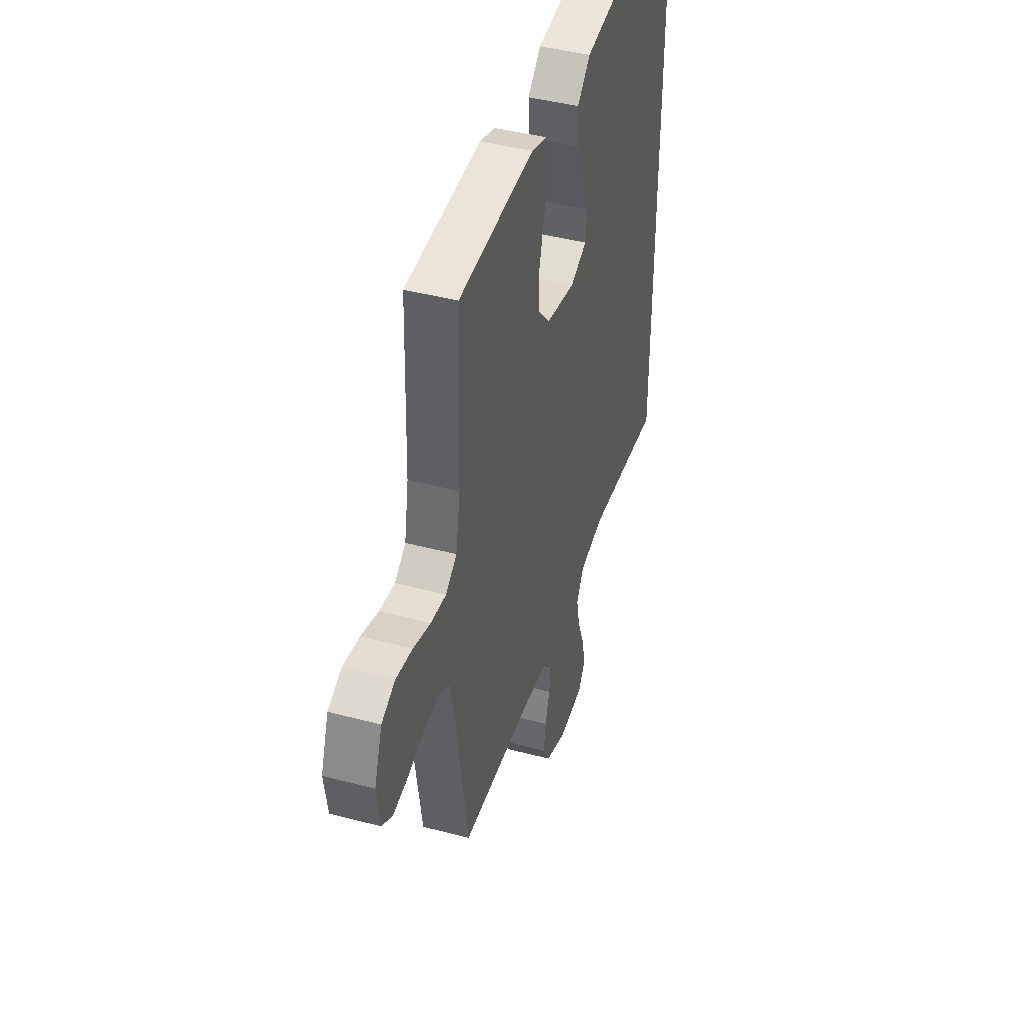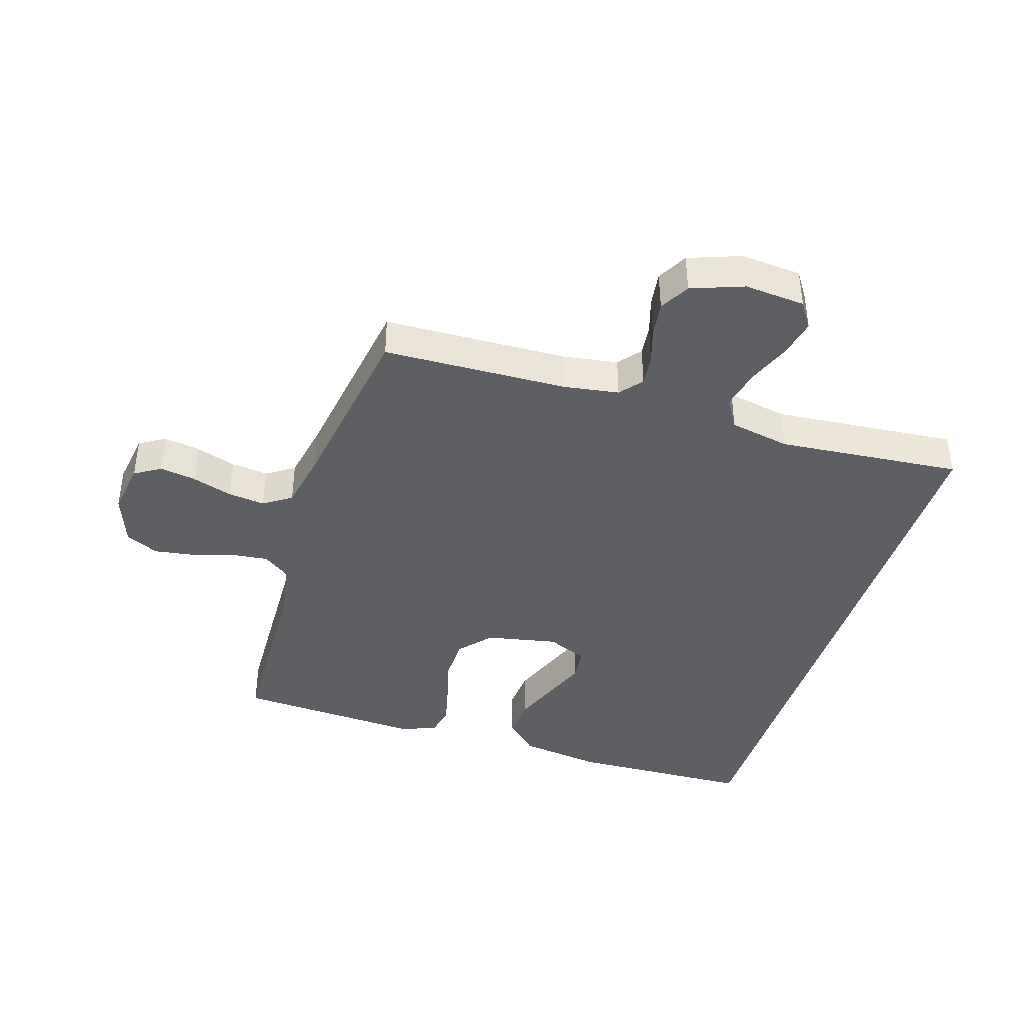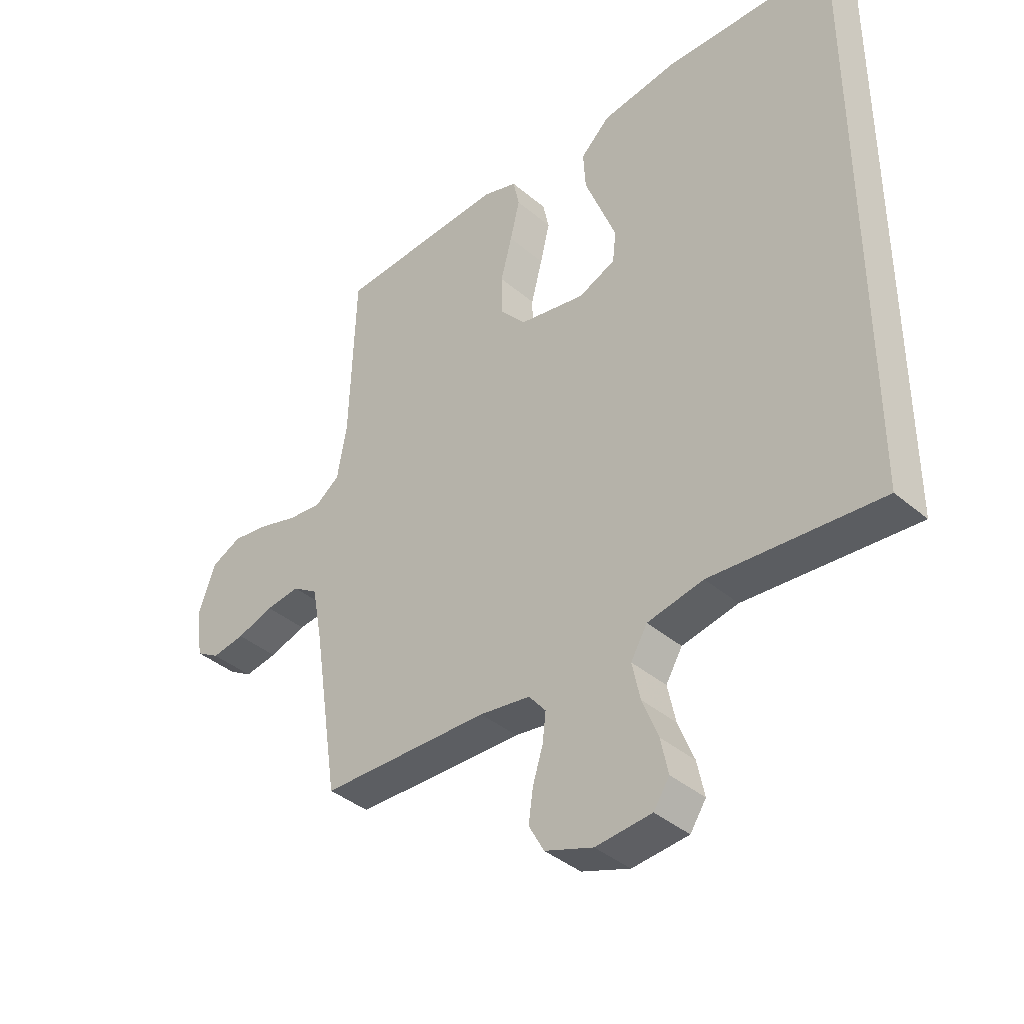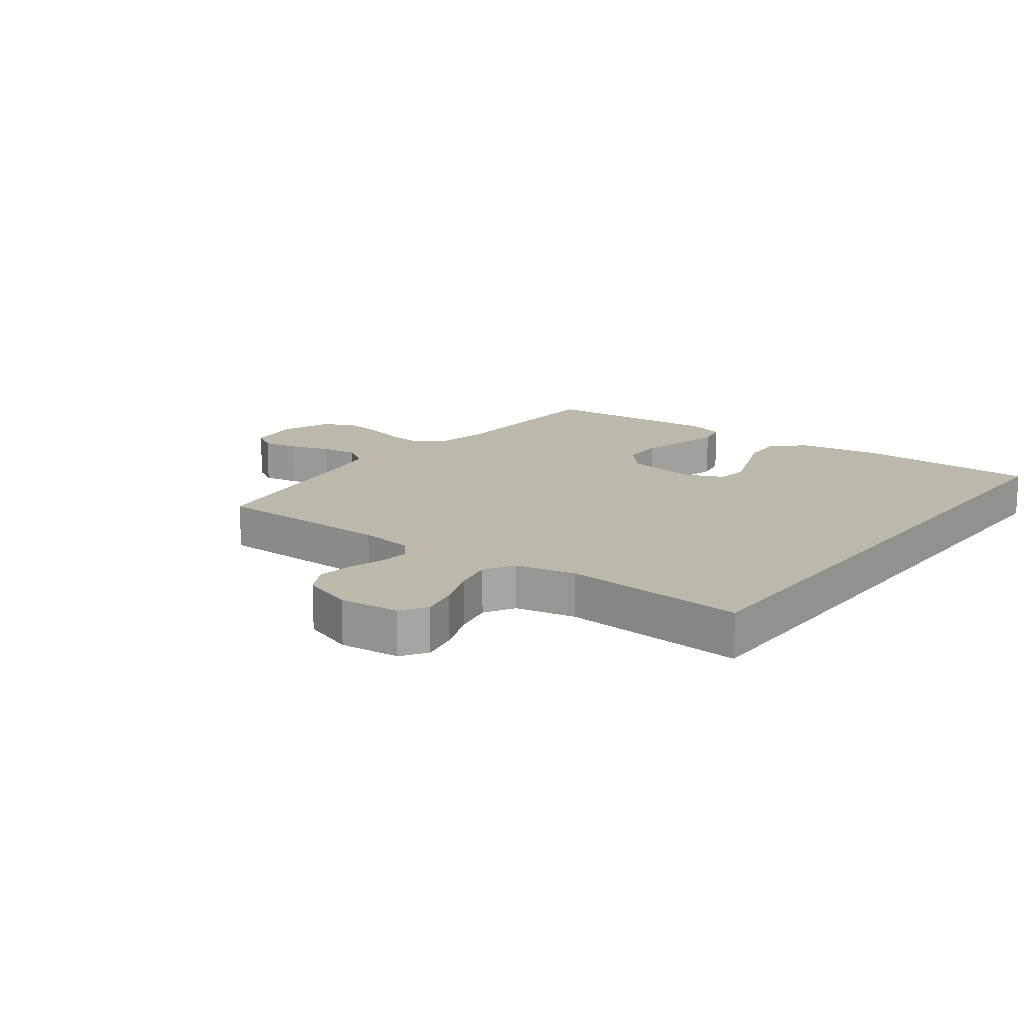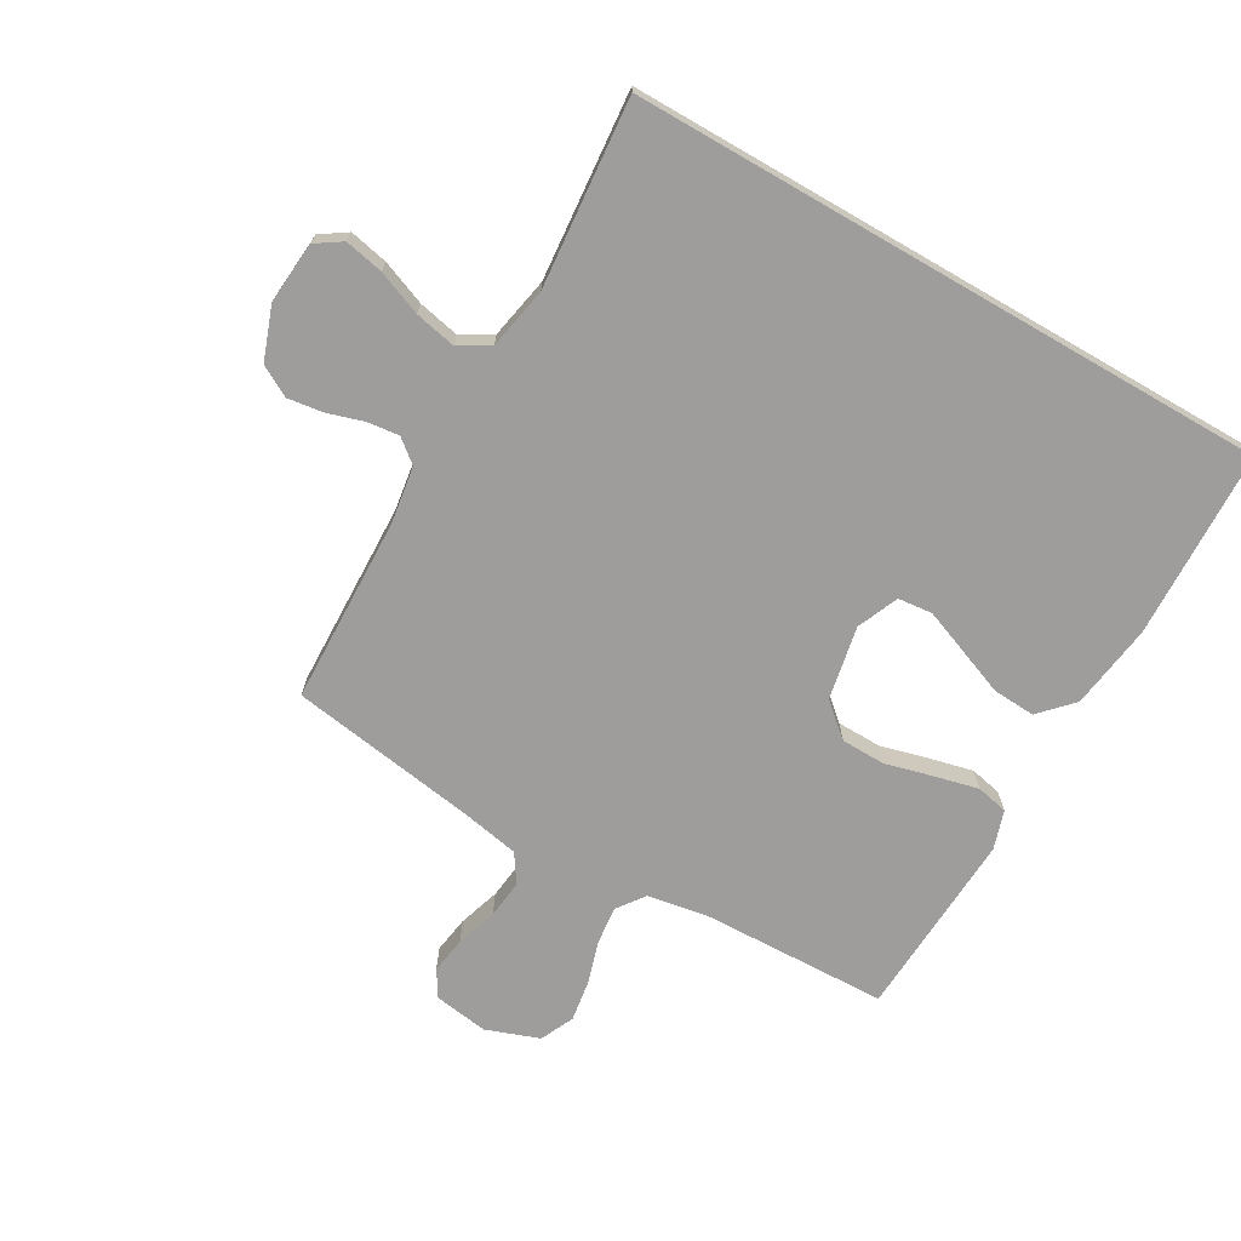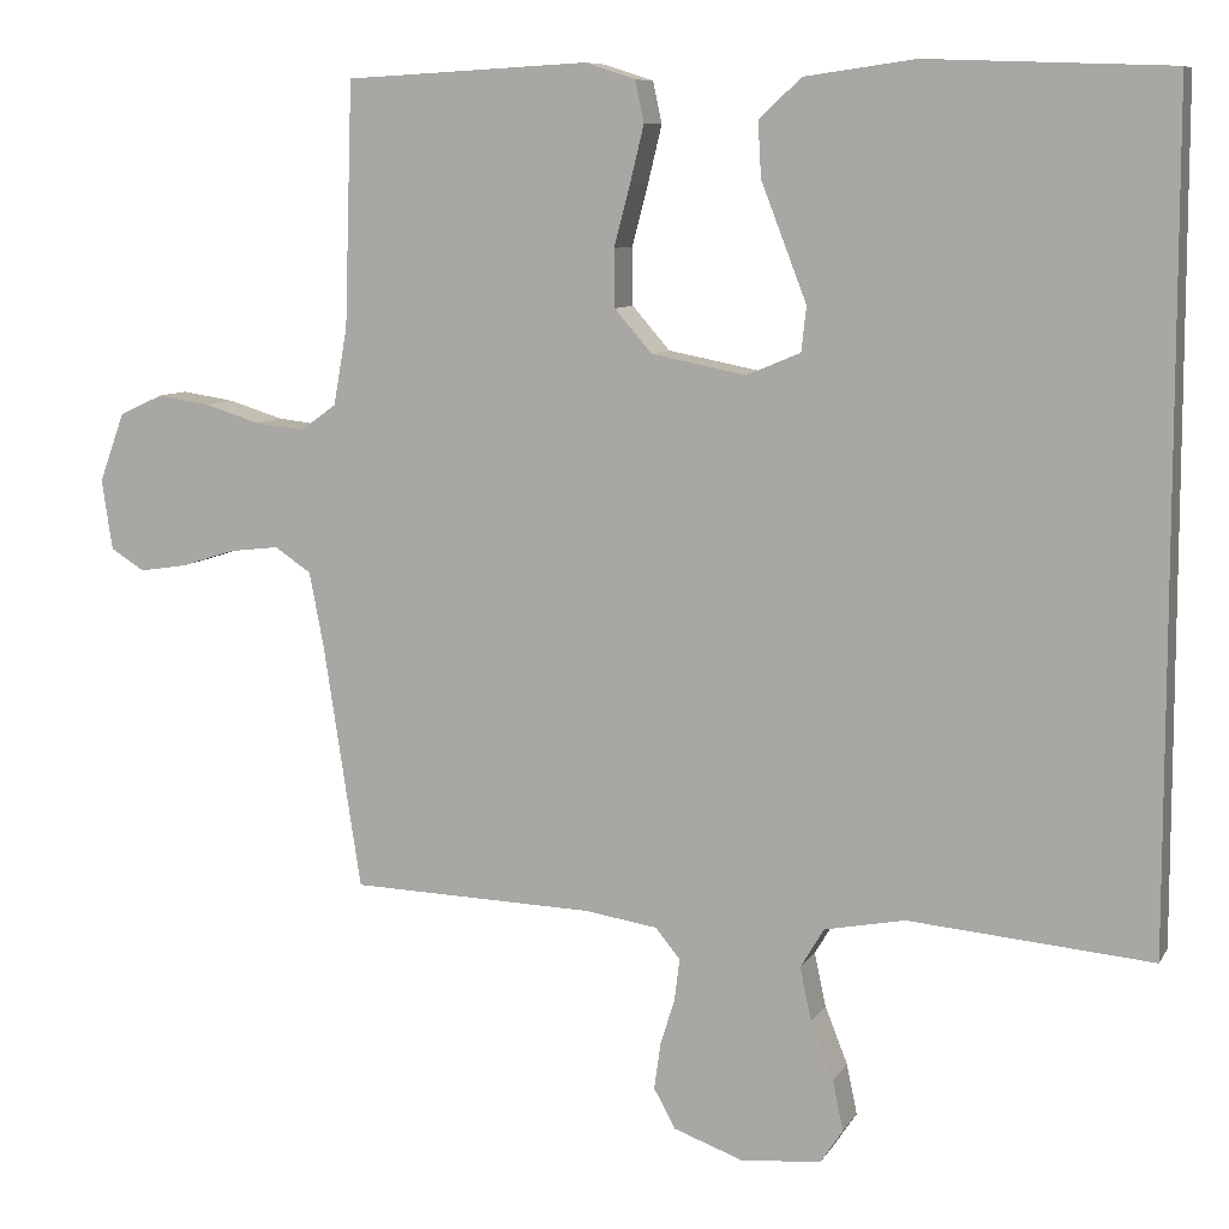
<metadata>
{"format":"obj","ext":"obj","renderer":"f3d","projection":"perspective","resolution":1024,"background":"white","views":[{"elev":43.1,"azim":107.4,"up":"+Z"},{"elev":-40.7,"azim":162.6,"up":"+Y"},{"elev":-39.3,"azim":-136.4,"up":"+Z"},{"elev":14.9,"azim":-143.6,"up":"+Y"},{"elev":-70.6,"azim":-120.0,"up":"+Y"},{"elev":8.5,"azim":-161.7,"up":"+Z"}]}
</metadata>
<code>
v 0.5 0.07 0.5
v 0.51 0.07 0.2
v 0.527 0.07 0.104
v 0.571 0.07 0.072
v 0.632 0.07 0.079
v 0.7 0.07 0.1
v 0.765 0.07 0.11
v 0.819 0.07 0.085
v 0.85 0.07 0
v 0.837 0.07 -0.087
v 0.795 0.07 -0.113
v 0.736 0.07 -0.104
v 0.67 0.07 -0.083
v 0.609 0.07 -0.076
v 0.564 0.07 -0.106
v 0.546 0.07 -0.2
v 0.5 0.07 -0.5
v 0.2 0.07 -0.51
v 0.11 0.07 -0.524
v 0.08 0.07 -0.561
v 0.086 0.07 -0.612
v 0.104 0.07 -0.67
v 0.112 0.07 -0.727
v 0.085 0.07 -0.776
v 0 0.07 -0.807
v -0.099 0.07 -0.799
v -0.127 0.07 -0.757
v -0.114 0.07 -0.695
v -0.086 0.07 -0.624
v -0.072 0.07 -0.558
v -0.101 0.07 -0.509
v -0.2 0.07 -0.49
v -0.5 0.07 -0.517
v -0.5 0.07 0.505
v -0.2 0.07 0.516
v -0.064 0.07 0.497
v -0.012 0.07 0.448
v -0.016 0.07 0.38
v -0.045 0.07 0.305
v -0.072 0.07 0.235
v -0.066 0.07 0.18
v 0 0.07 0.152
v 0.117 0.07 0.175
v 0.163 0.07 0.228
v 0.164 0.07 0.299
v 0.144 0.07 0.375
v 0.127 0.07 0.445
v 0.138 0.07 0.496
v 0.2 0.07 0.516
v 0.5 0 0.5
v 0.51 0 0.2
v 0.527 0 0.104
v 0.571 0 0.072
v 0.632 0 0.079
v 0.7 0 0.1
v 0.765 0 0.11
v 0.819 0 0.085
v 0.85 0 0
v 0.837 0 -0.087
v 0.795 0 -0.113
v 0.736 0 -0.104
v 0.67 0 -0.083
v 0.609 0 -0.076
v 0.564 0 -0.106
v 0.546 0 -0.2
v 0.5 0 -0.5
v 0.2 0 -0.51
v 0.11 0 -0.524
v 0.08 0 -0.561
v 0.086 0 -0.612
v 0.104 0 -0.67
v 0.112 0 -0.727
v 0.085 0 -0.776
v 0 0 -0.807
v -0.099 0 -0.799
v -0.127 0 -0.757
v -0.114 0 -0.695
v -0.086 0 -0.624
v -0.072 0 -0.558
v -0.101 0 -0.509
v -0.2 0 -0.49
v -0.5 0 -0.517
v -0.5 0 0.505
v -0.2 0 0.516
v -0.064 0 0.497
v -0.012 0 0.448
v -0.016 0 0.38
v -0.045 0 0.305
v -0.072 0 0.235
v -0.066 0 0.18
v 0 0 0.152
v 0.117 0 0.175
v 0.163 0 0.228
v 0.164 0 0.299
v 0.144 0 0.375
v 0.127 0 0.445
v 0.138 0 0.496
v 0.2 0 0.516
f 49 1 2
f 48 49 2
f 47 48 2
f 46 47 2
f 45 46 2
f 44 45 2 3
f 43 44 3 4
f 42 43 4
f 37 38 39
f 36 37 39
f 35 36 39
f 34 35 39
f 33 34 39
f 33 39 40
f 32 33 40 41
f 27 28 29
f 26 27 29
f 25 26 29
f 24 25 29
f 23 24 29
f 22 23 29
f 21 22 29
f 20 21 29 30
f 19 20 30 31
f 16 17 18
f 32 41 42
f 31 32 42
f 19 31 42
f 18 19 42
f 16 18 42
f 15 16 42
f 11 12 13
f 10 11 13
f 9 10 13
f 8 9 13
f 7 8 13
f 6 7 13
f 5 6 13
f 14 15 42 4
f 4 5 13 14
f 51 50 98
f 51 98 97
f 51 97 96
f 51 96 95
f 51 95 94
f 52 51 94 93
f 53 52 93 92
f 53 92 91
f 88 87 86
f 88 86 85
f 88 85 84
f 88 84 83
f 88 83 82
f 89 88 82
f 90 89 82 81
f 78 77 76
f 78 76 75
f 78 75 74
f 78 74 73
f 78 73 72
f 78 72 71
f 78 71 70
f 79 78 70 69
f 80 79 69 68
f 67 66 65
f 91 90 81
f 91 81 80
f 91 80 68
f 91 68 67
f 91 67 65
f 91 65 64
f 62 61 60
f 62 60 59
f 62 59 58
f 62 58 57
f 62 57 56
f 62 56 55
f 62 55 54
f 53 91 64 63
f 63 62 54 53
f 1 50 51 2
f 2 51 52 3
f 3 52 53 4
f 4 53 54 5
f 5 54 55 6
f 6 55 56 7
f 7 56 57 8
f 8 57 58 9
f 9 58 59 10
f 10 59 60 11
f 11 60 61 12
f 12 61 62 13
f 13 62 63 14
f 14 63 64 15
f 15 64 65 16
f 16 65 66 17
f 17 66 67 18
f 18 67 68 19
f 19 68 69 20
f 20 69 70 21
f 21 70 71 22
f 22 71 72 23
f 23 72 73 24
f 24 73 74 25
f 25 74 75 26
f 26 75 76 27
f 27 76 77 28
f 28 77 78 29
f 29 78 79 30
f 30 79 80 31
f 31 80 81 32
f 32 81 82 33
f 33 82 83 34
f 34 83 84 35
f 35 84 85 36
f 36 85 86 37
f 37 86 87 38
f 38 87 88 39
f 39 88 89 40
f 40 89 90 41
f 41 90 91 42
f 42 91 92 43
f 43 92 93 44
f 44 93 94 45
f 45 94 95 46
f 46 95 96 47
f 47 96 97 48
f 48 97 98 49
f 49 98 50 1

</code>
